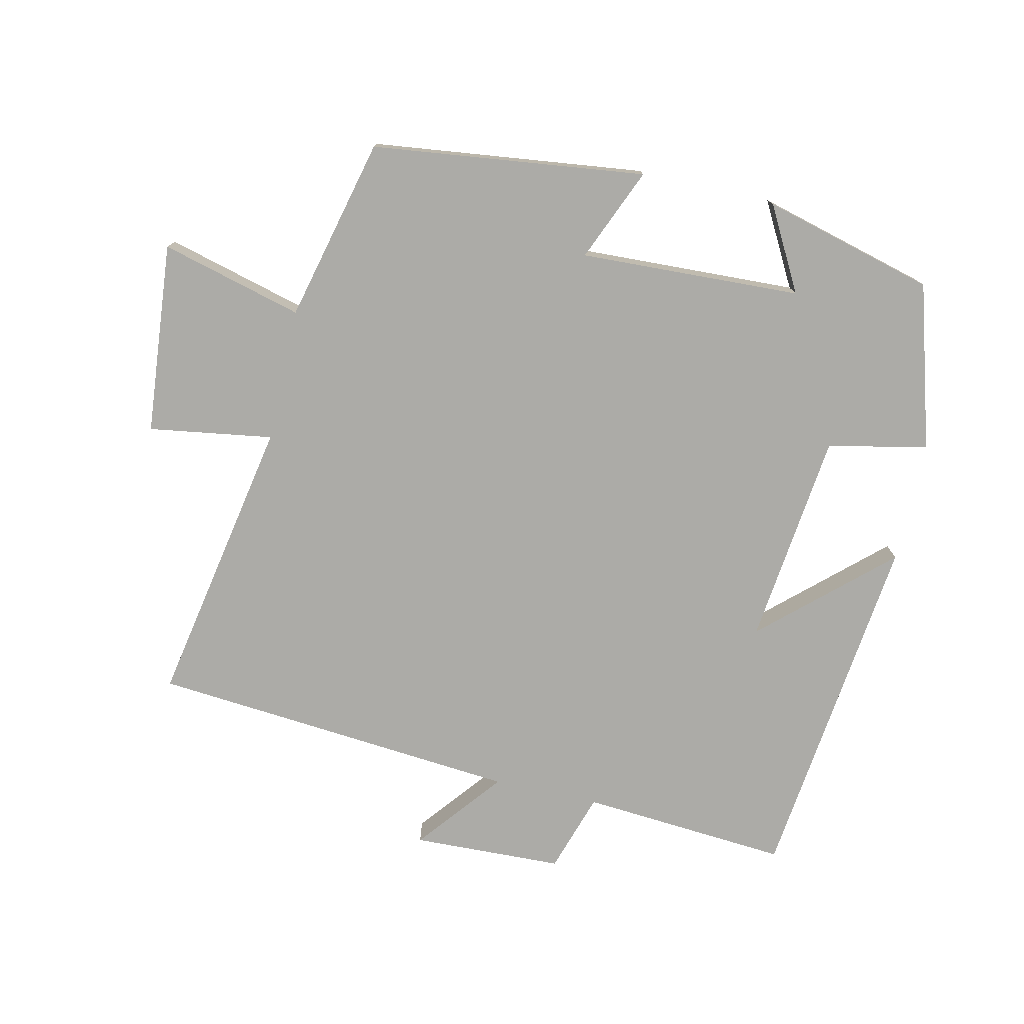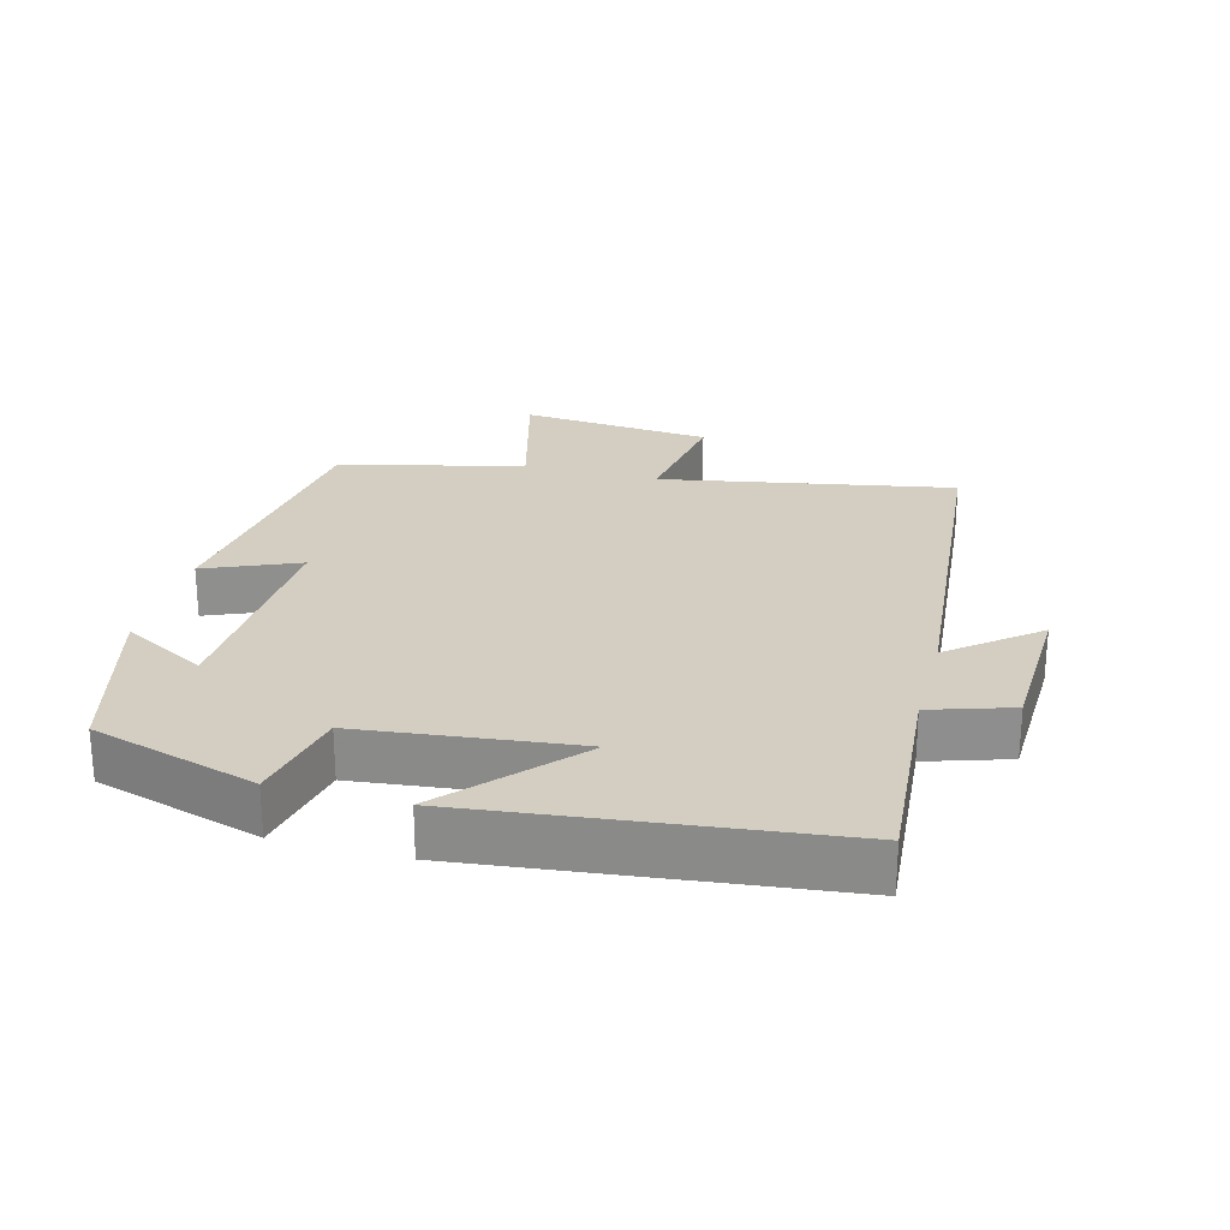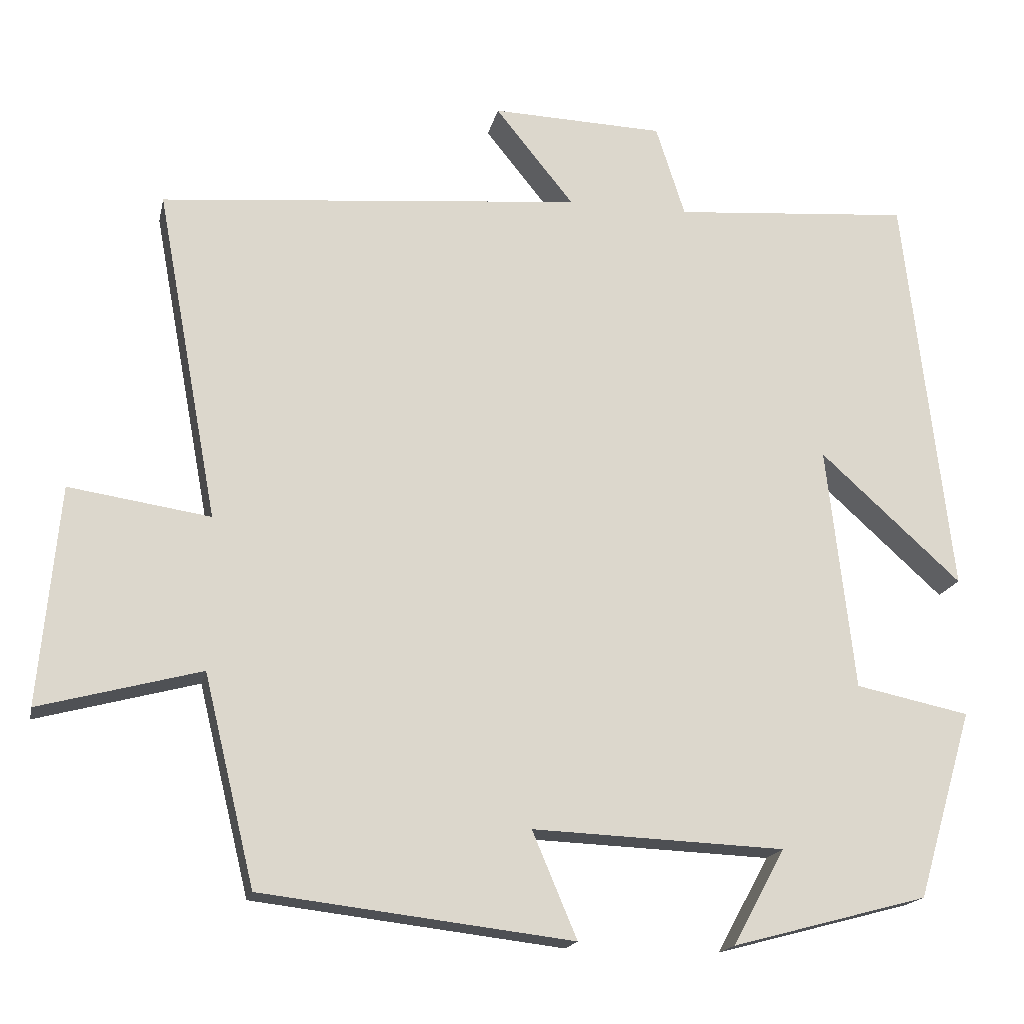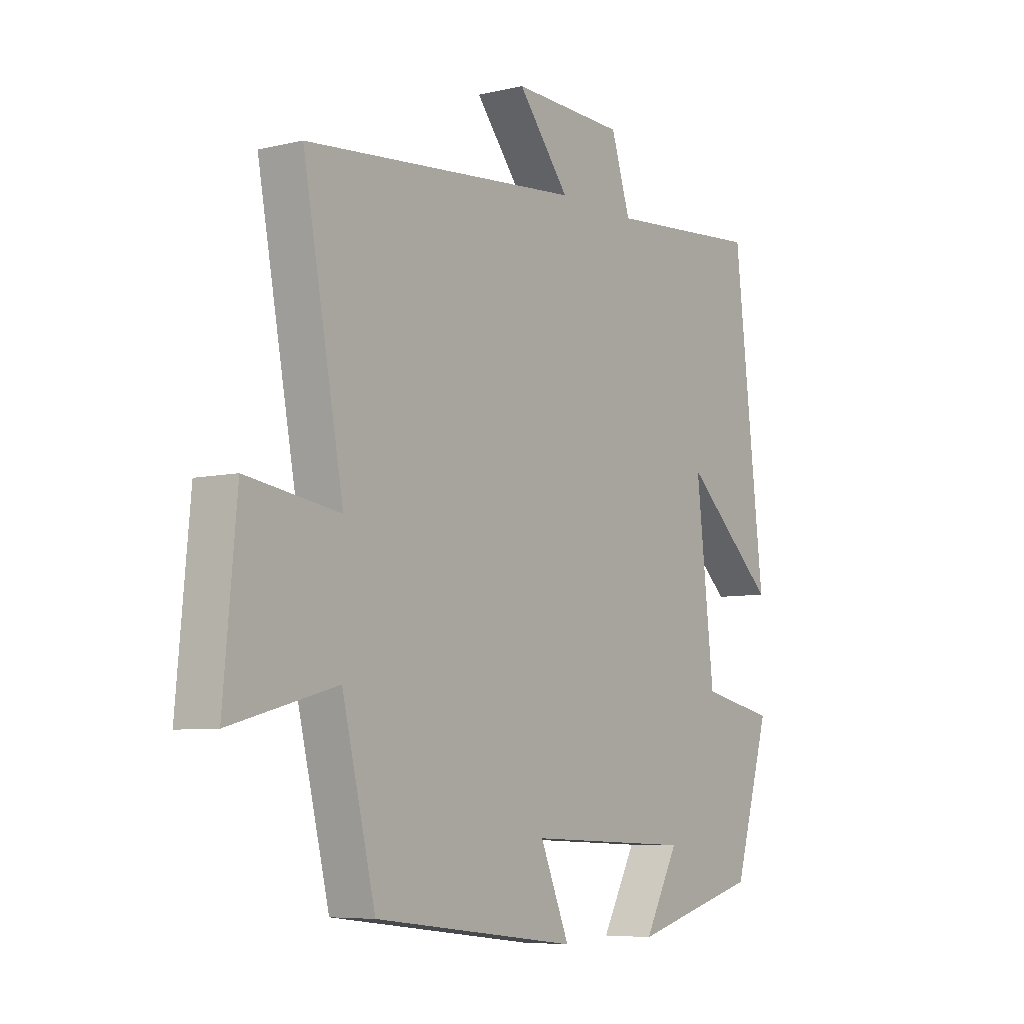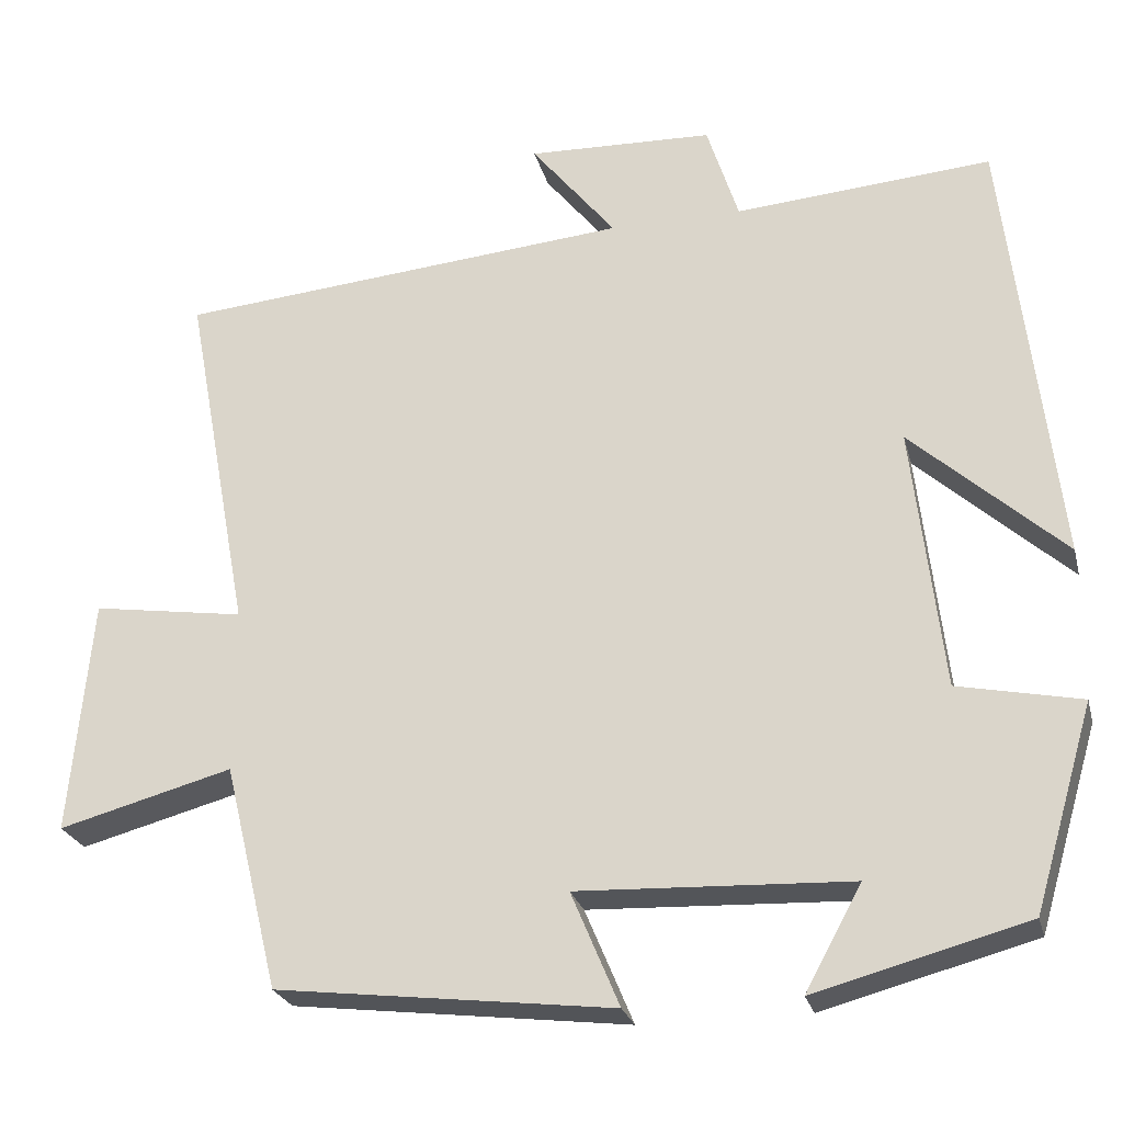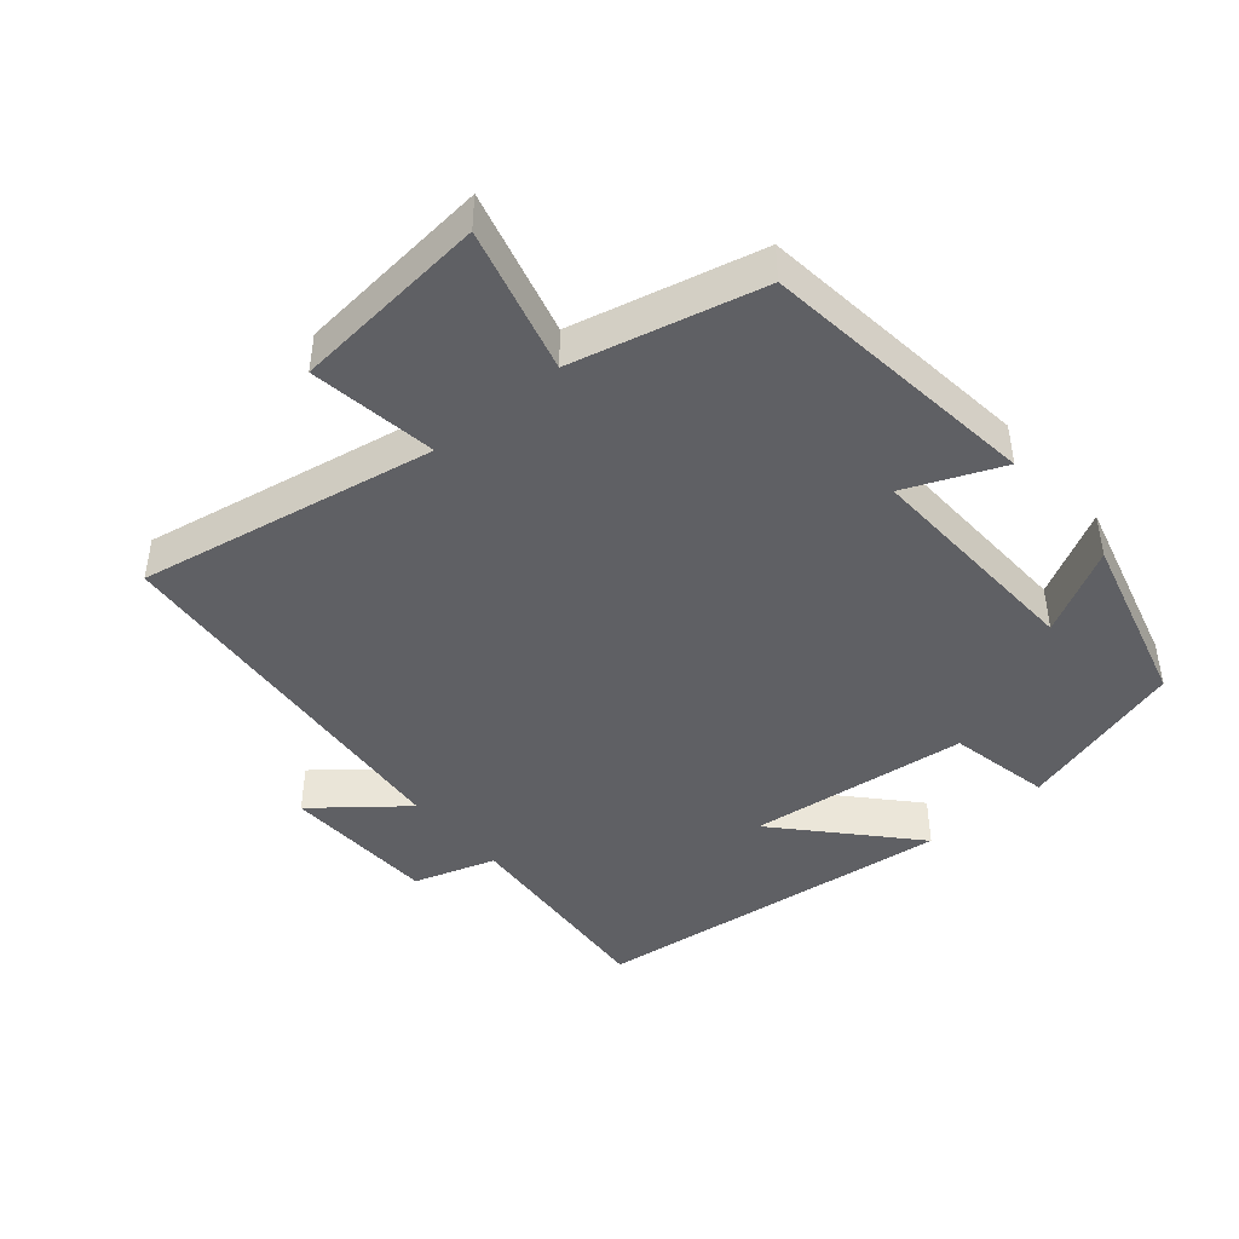
<metadata>
{"format":"obj","ext":"obj","renderer":"f3d","projection":"perspective","resolution":1024,"background":"white","views":[{"elev":-76.3,"azim":167.3,"up":"+Y"},{"elev":25.2,"azim":-75.1,"up":"+Y"},{"elev":-17.4,"azim":168.2,"up":"+Z"},{"elev":-6.7,"azim":125.0,"up":"+Z"},{"elev":-25.1,"azim":-166.1,"up":"+Z"},{"elev":-44.2,"azim":130.3,"up":"+Y"}]}
</metadata>
<code>
v -0.439 0.07 0.524
v -0.13 0.07 0.5
v -0.092 0.07 0.619
v 0.132 0.07 0.627
v 0.03 0.07 0.5
v 0.58 0.07 0.452
v 0.5 0.07 0.021
v 0.684 0.07 0.049
v 0.71 0.07 -0.235
v 0.5 0.07 -0.179
v 0.434 0.07 -0.451
v 0.029 0.07 -0.5
v 0.087 0.07 -0.362
v -0.241 0.07 -0.376
v -0.173 0.07 -0.5
v -0.428 0.07 -0.432
v -0.5 0.07 -0.188
v -0.352 0.07 -0.157
v -0.316 0.07 0.161
v -0.5 0.07 -0.006
v -0.439 0 0.524
v -0.13 0 0.5
v -0.092 0 0.619
v 0.132 0 0.627
v 0.03 0 0.5
v 0.58 0 0.452
v 0.5 0 0.021
v 0.684 0 0.049
v 0.71 0 -0.235
v 0.5 0 -0.179
v 0.434 0 -0.451
v 0.029 0 -0.5
v 0.087 0 -0.362
v -0.241 0 -0.376
v -0.173 0 -0.5
v -0.428 0 -0.432
v -0.5 0 -0.188
v -0.352 0 -0.157
v -0.316 0 0.161
v -0.5 0 -0.006
f 19 20 1 2
f 18 19 2
f 16 17 18
f 16 18 2
f 14 15 16
f 14 16 2
f 13 14 2 3
f 10 11 12 13
f 10 13 3
f 7 8 9 10
f 7 10 3
f 5 6 7
f 5 7 3
f 3 4 5
f 22 21 40 39
f 22 39 38
f 38 37 36
f 22 38 36
f 36 35 34
f 22 36 34
f 23 22 34 33
f 33 32 31 30
f 23 33 30
f 30 29 28 27
f 23 30 27
f 27 26 25
f 23 27 25
f 25 24 23
f 1 21 22 2
f 2 22 23 3
f 3 23 24 4
f 4 24 25 5
f 5 25 26 6
f 6 26 27 7
f 7 27 28 8
f 8 28 29 9
f 9 29 30 10
f 10 30 31 11
f 11 31 32 12
f 12 32 33 13
f 13 33 34 14
f 14 34 35 15
f 15 35 36 16
f 16 36 37 17
f 17 37 38 18
f 18 38 39 19
f 19 39 40 20
f 20 40 21 1

</code>
